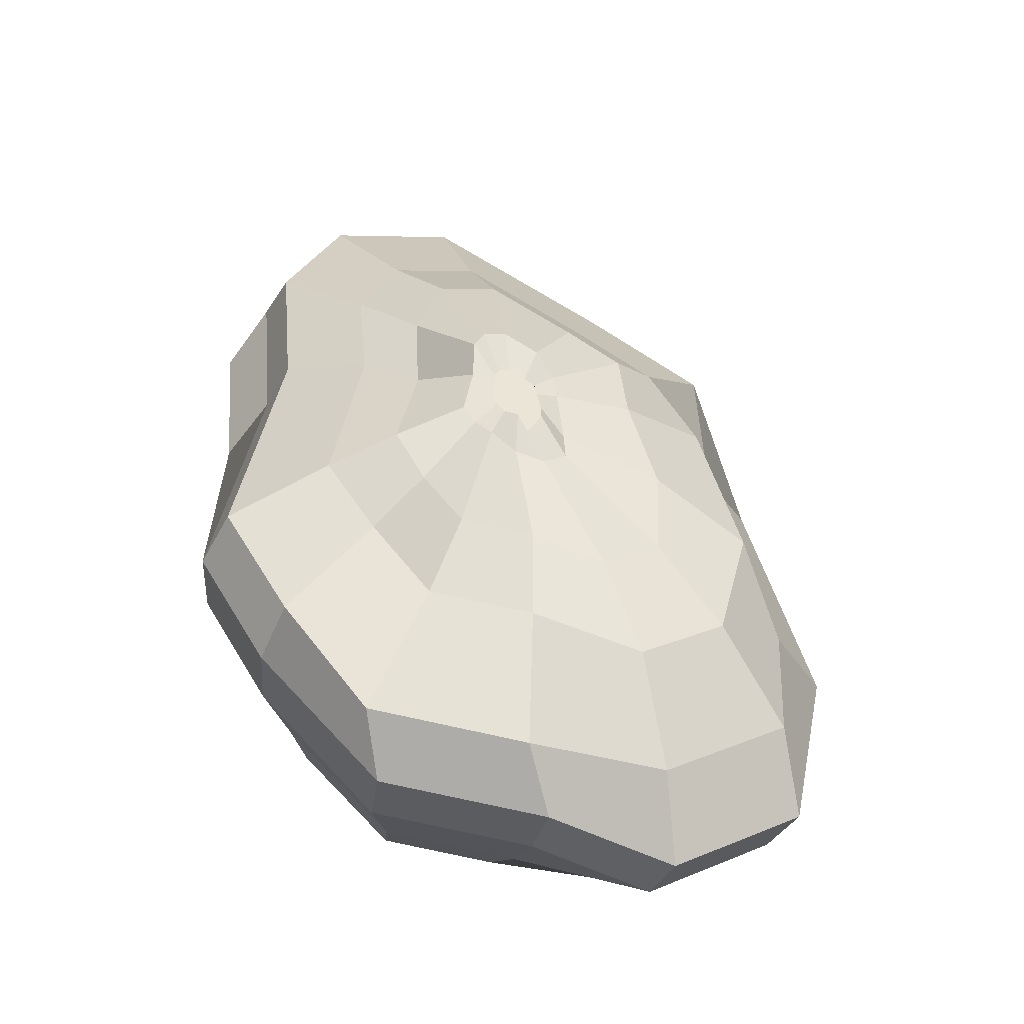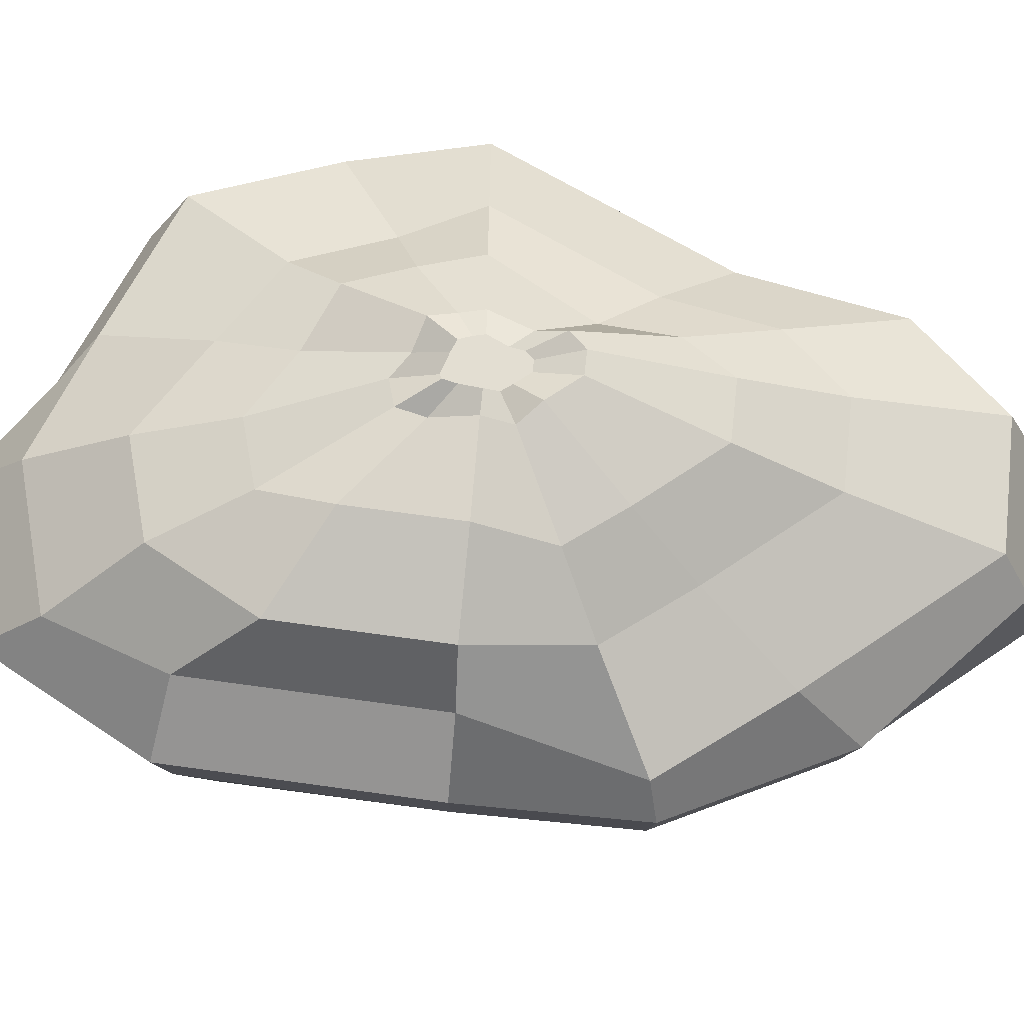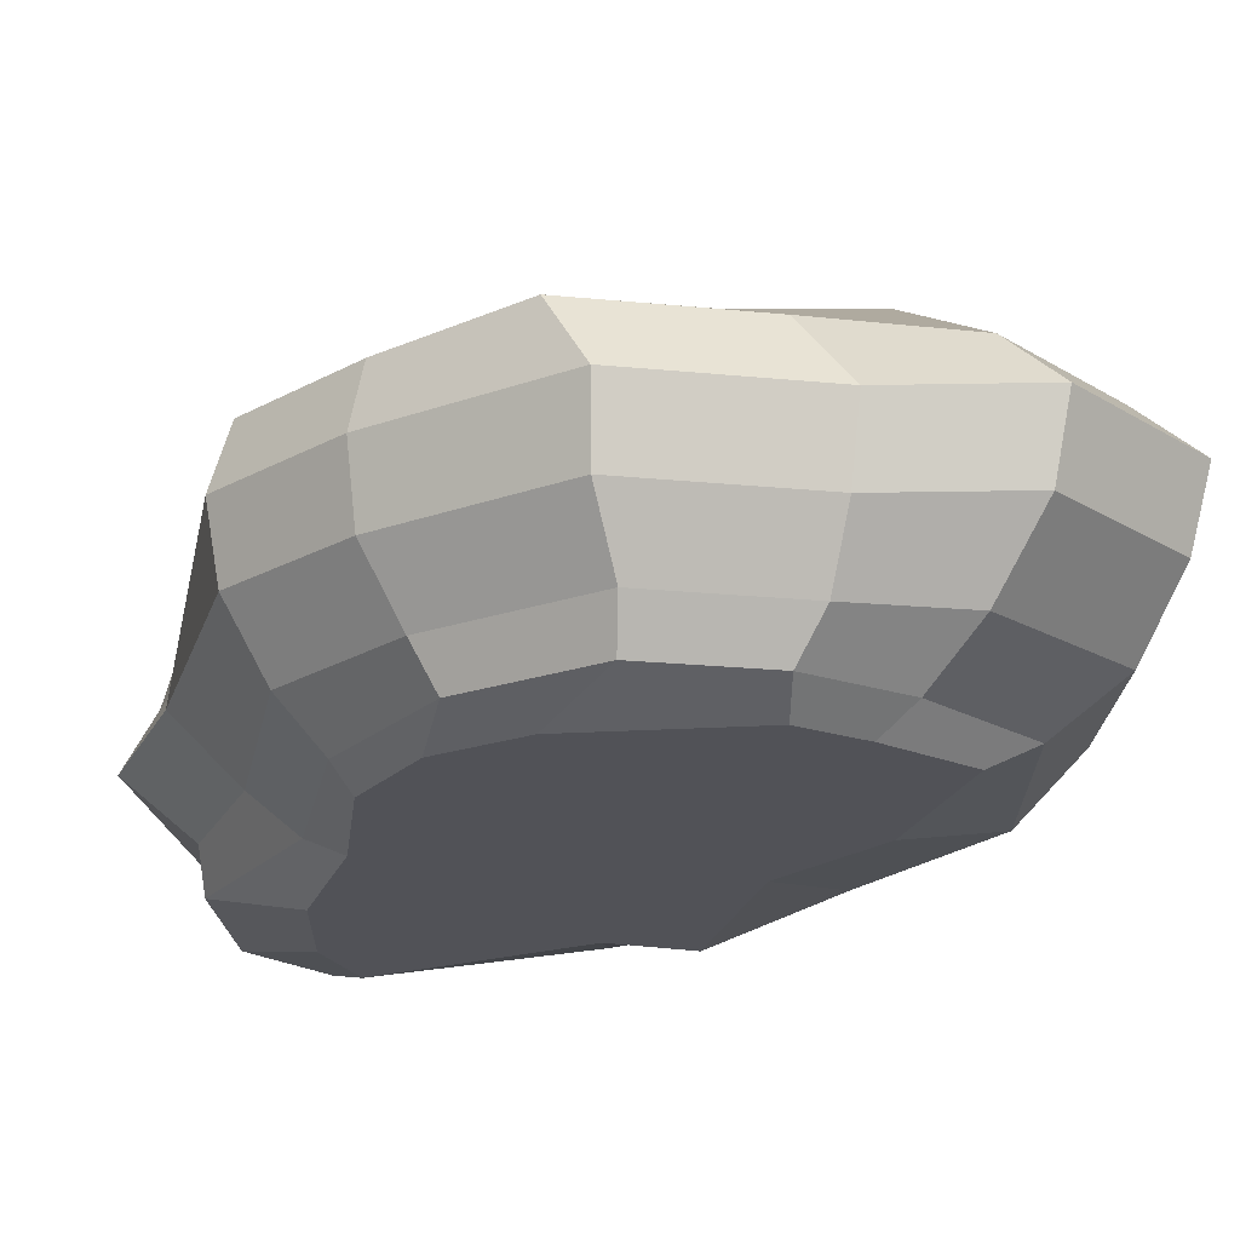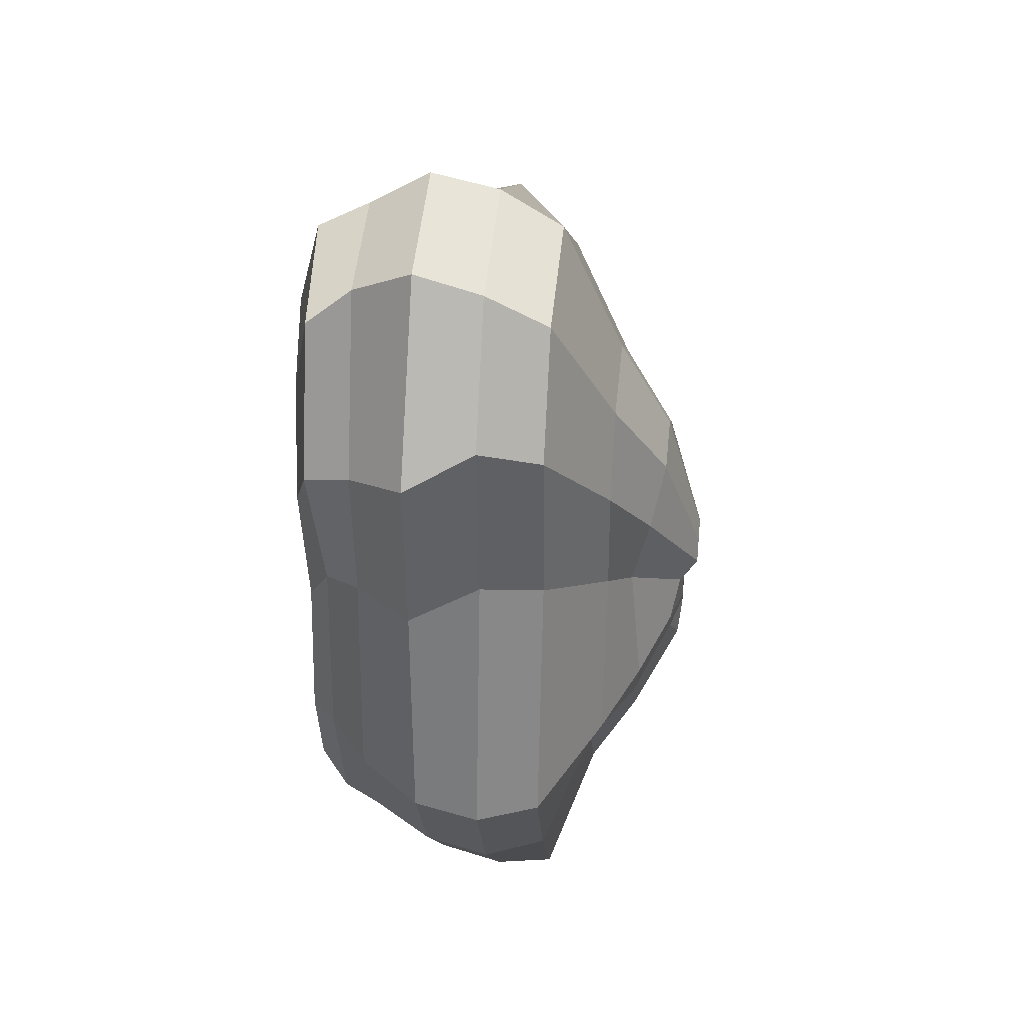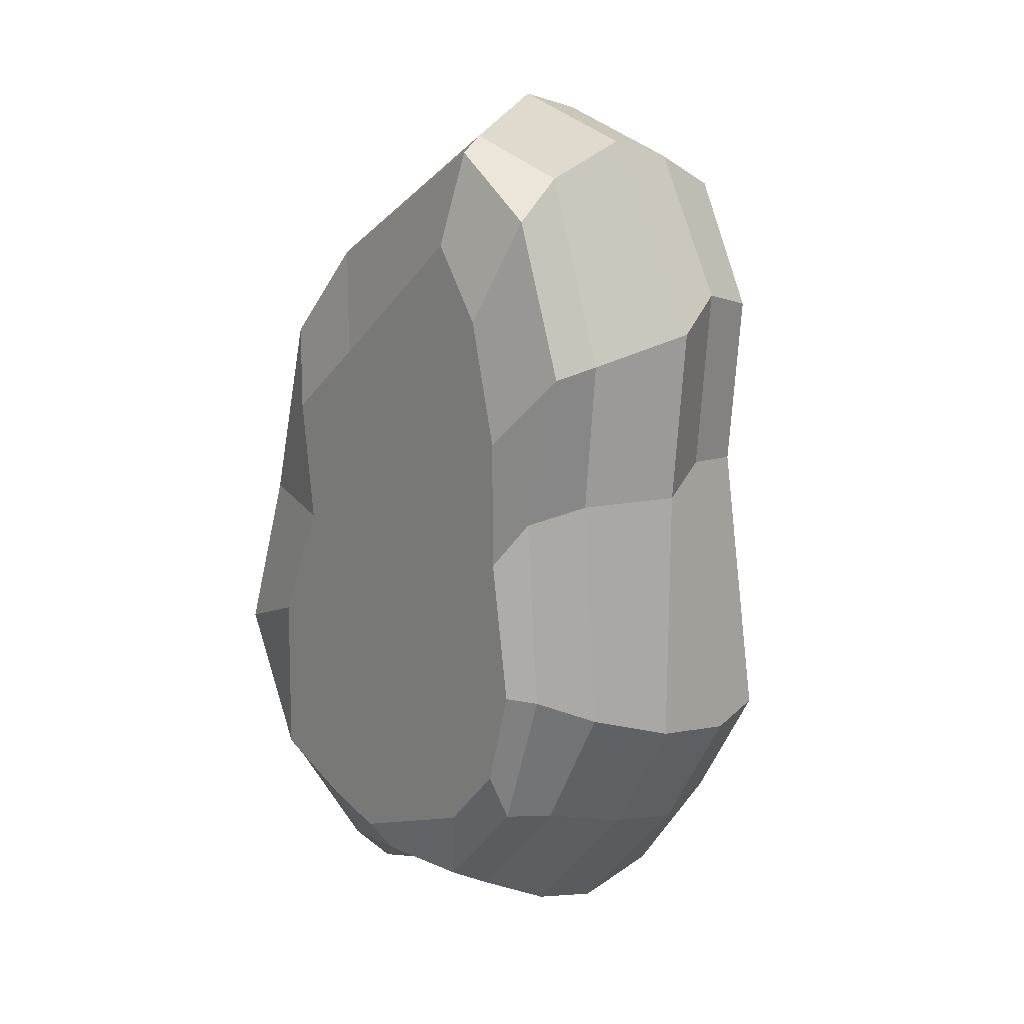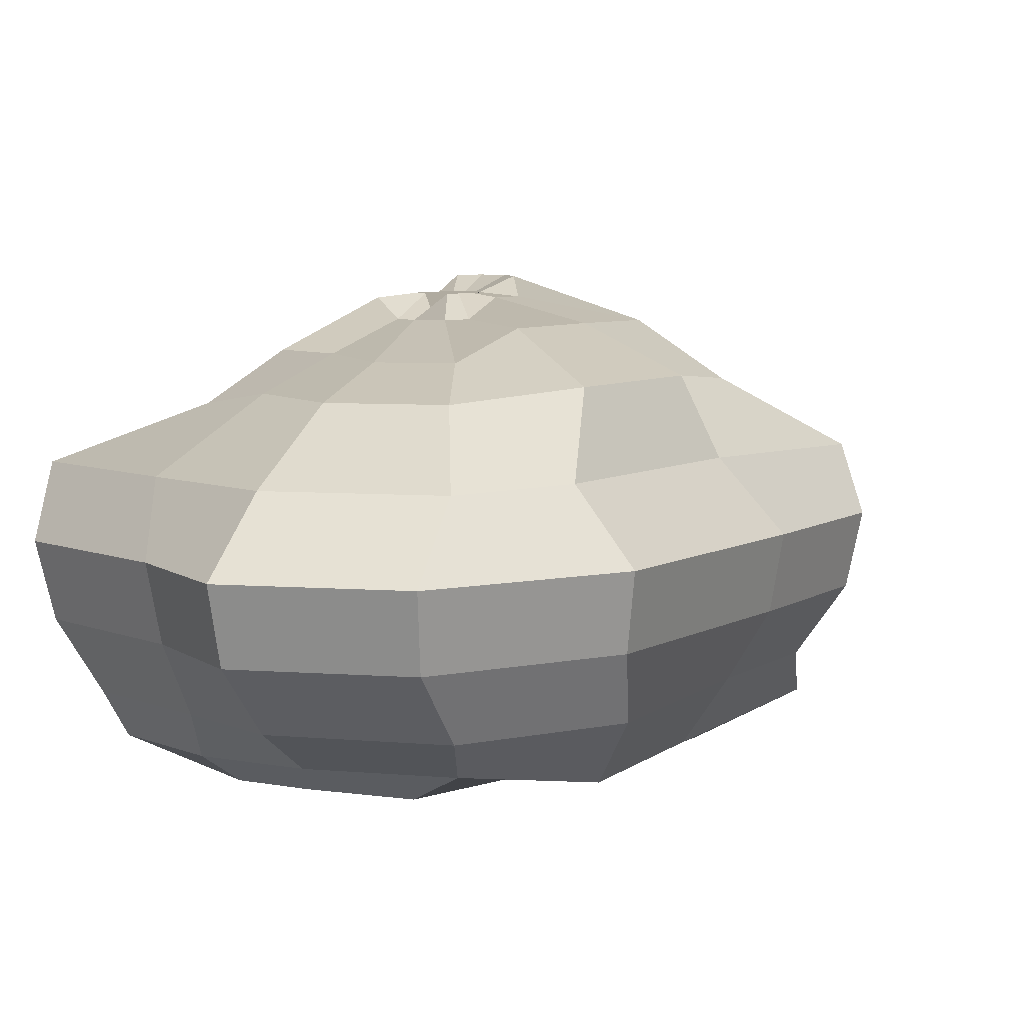
<metadata>
{"format":"obj","ext":"obj","renderer":"f3d","projection":"perspective","resolution":1024,"background":"white","views":[{"elev":-48.1,"azim":167.7,"up":"+Z"},{"elev":66.6,"azim":-67.9,"up":"+Y"},{"elev":-20.9,"azim":164.8,"up":"+Y"},{"elev":36.6,"azim":96.3,"up":"+Z"},{"elev":16.4,"azim":49.6,"up":"+Z"},{"elev":6.7,"azim":-134.7,"up":"+Y"}]}
</metadata>
<code>
o Cylinder.004_Cylinder.001
v -0.2472 -0.3649 0.06673
v -0.37 -0.3583 0.1007
v -0.4769 -0.3575 -0.1986
v -0.3436 -0.3649 -0.1471
v -0.4289 -0.3231 -0.4272
v -0.3486 -0.3649 -0.4347
v -0.2354 -0.3231 -0.5397
v -0.1942 -0.3649 -0.4971
v -0.06953 -0.3231 -0.5857
v -0.08292 -0.3649 -0.5279
v 0.1258 -0.3231 -0.5687
v 0.1787 -0.3649 -0.424
v 0.2846 -0.3231 -0.3974
v 0.2852 -0.3649 -0.3092
v 0.3657 -0.3231 -0.1514
v 0.3314 -0.3649 -0.1419
v 0.3402 -0.3231 0.1724
v 0.2953 -0.3649 0.09646
v 0.4241 -0.3335 0.4459
v 0.3066 -0.3753 0.3192
v 0.3341 -0.3335 0.7018
v 0.2557 -0.3753 0.5248
v 0.1836 -0.3335 0.8033
v 0.1695 -0.3753 0.6463
v -0.1756 -0.3231 0.5865
v -0.1186 -0.3649 0.4114
v 0.1347 -0.2539 -0.6069
v 0.3251 -0.2539 -0.4015
v -0.3344 -0.3231 0.4152
v -0.2251 -0.3993 0.2965
v -0.366 -0.2539 0.3733
v -0.1756 -0.2539 0.5787
v -0.2 -0.1468 0.6664
v -0.4197 -0.1468 0.4294
v 0.3267 -0.2539 0.7663
v 0.1278 -0.2539 0.8214
v -0.2787 -0.2539 -0.646
v -0.0995 -0.2539 -0.6273
v 0.4115 -0.2539 0.2079
v 0.4347 -0.2539 0.4596
v -0.4401 -0.2539 0.1219
v -0.5683 -0.2539 -0.2369
v -0.5107 -0.2539 -0.511
v 0.442 -0.2539 -0.1804
v 0.5126 -0.1468 -0.2094
v 0.3899 -0.1468 -0.4204
v 0.407 -0.03046 -0.4385
v 0.5349 -0.03046 -0.2186
v 0.1783 -0.1468 -0.6567
v -0.5052 -0.1468 0.1394
v 0.5156 -0.1468 0.228
v -0.6116 -0.1468 -0.2862
v 0.5423 -0.1468 0.5184
v -0.5452 -0.1468 -0.6024
v 0.3633 -0.1468 0.8242
v -0.319 -0.1468 -0.7467
v 0.1338 -0.1468 0.8877
v -0.1081 -0.1468 -0.6816
v 0.4843 -0.03046 0.5624
v 0.4564 -0.03046 0.2598
v 0.4294 0.07807 0.2455
v 0.4557 0.07807 0.5309
v -0.5257 -0.03046 0.1449
v -0.6367 -0.03046 -0.2986
v -0.5674 -0.03046 -0.6282
v 0.3602 -0.03046 0.7897
v -0.3317 -0.03046 -0.7785
v 0.1211 -0.03046 0.856
v -0.1119 -0.03046 -0.7107
v -0.2078 -0.03046 0.694
v 0.1865 -0.03046 -0.6847
v -0.4367 -0.03046 0.4471
v -0.2943 0.07807 -0.6634
v -0.5165 0.07807 -0.5217
v -0.383 0.1822 -0.398
v -0.2323 0.1822 -0.4941
v -0.528 0.07807 -0.3014
v 0.3537 0.07807 0.7328
v 0.1282 0.07807 0.7953
v -0.0537 0.07807 -0.6471
v -0.1999 0.07807 0.5778
v 0.2278 0.07807 -0.6226
v -0.4127 0.07807 0.4222
v 0.3829 0.07807 -0.413
v -0.4234 0.07807 0.1168
v 0.5034 0.07807 -0.2056
v -0.1373 0.1822 0.3903
v 0.08513 0.1822 0.5378
v 0.05556 0.2732 0.3608
v -0.09437 0.2732 0.2614
v 0.2381 0.1822 0.4954
v -0.03821 0.1822 -0.4404
v 0.1412 0.1569 -0.4003
v -0.2817 0.1822 0.2847
v 0.2464 0.1569 -0.2581
v -0.3632 0.1986 0.09824
v 0.3396 0.1822 -0.141
v 0.2894 0.1822 0.1649
v -0.4341 0.1986 -0.1854
v 0.3073 0.1822 0.3585
v 0.172 0.2339 -0.1914
v 0.1011 0.2339 -0.2872
v 0.06389 0.3098 -0.127
v 0.09209 0.2957 -0.08893
v -0.02756 0.2339 -0.2984
v -0.1917 0.2732 0.1903
v -0.2055 0.2732 0.05323
v 0.2271 0.2437 -0.09663
v 0.1904 0.2214 0.09921
v -0.2533 0.2732 -0.1379
v 0.2024 0.2509 0.2296
v -0.2599 0.2279 -0.2698
v 0.1586 0.2732 0.3323
v -0.1584 0.2279 -0.3346
v 0.1006 0.3098 0.03078
v 0.114 0.2957 -0.05124
v 0.06554 0.3159 -0.03213
v 0.05913 0.3159 0.006933
v -0.05255 0.3098 0.06289
v -0.05806 0.3098 0.008375
v -0.07708 0.2787 -0.06766
v 0.1053 0.3399 0.08266
v -0.07972 0.2787 -0.1201
v 0.08678 0.3399 0.1194
v -0.03931 0.2787 -0.1459
v 0.04579 0.3399 0.1307
v 0.01272 0.2787 -0.1315
v -0.01385 0.3399 0.09119
v -0.02546 0.3159 -0.03994
v -0.0164 0.3159 -0.003735
v -0.01378 0.3159 0.02223
v 0.00465 0.3159 0.0357
v 0.03305 0.3159 0.05453
v 0.05257 0.3159 0.04912
v 0.06141 0.3159 0.03164
v 0.0551 0.3159 -0.05007
v 0.04167 0.3159 -0.06822
v 0.0173 0.3159 -0.07035
v -0.007472 0.2849 -0.0772
v -0.02671 0.3159 -0.06493
f 1 2 3 4
f 4 3 5 6
f 6 5 7 8
f 8 7 9 10
f 10 9 11 12
f 12 11 13 14
f 14 13 15 16
f 16 15 17 18
f 18 17 19 20
f 20 19 21 22
f 22 21 23 24
f 24 23 25 26
f 13 11 27 28
f 26 25 29 30
f 30 29 2 1
f 1 4 6 8 10 12 14 16 18 20 22 24 26 30
f 31 32 33 34
f 23 21 35 36
f 9 7 37 38
f 19 17 39 40
f 2 29 31 41
f 5 3 42 43
f 15 13 28 44
f 25 23 36 32
f 11 9 38 27
f 21 19 40 35
f 7 5 43 37
f 17 15 44 39
f 3 2 41 42
f 29 25 32 31
f 45 46 47 48
f 28 27 49 46
f 41 31 34 50
f 44 28 46 45
f 39 44 45 51
f 42 41 50 52
f 40 39 51 53
f 43 42 52 54
f 35 40 53 55
f 37 43 54 56
f 36 35 55 57
f 38 37 56 58
f 32 36 57 33
f 27 38 58 49
f 59 60 61 62
f 51 45 48 60
f 52 50 63 64
f 53 51 60 59
f 54 52 64 65
f 55 53 59 66
f 56 54 65 67
f 57 55 66 68
f 58 56 67 69
f 33 57 68 70
f 49 58 69 71
f 34 33 70 72
f 46 49 71 47
f 50 34 72 63
f 73 74 75 76
f 65 64 77 74
f 66 59 62 78
f 67 65 74 73
f 68 66 78 79
f 69 67 73 80
f 70 68 79 81
f 71 69 80 82
f 72 70 81 83
f 47 71 82 84
f 63 72 83 85
f 48 47 84 86
f 60 48 86 61
f 64 63 85 77
f 87 88 89 90
f 79 78 91 88
f 80 73 76 92
f 81 79 88 87
f 82 80 92 93
f 83 81 87 94
f 84 82 93 95
f 85 83 94 96
f 86 84 95 97
f 61 86 97 98
f 77 85 96 99
f 62 61 98 100
f 74 77 99 75
f 78 62 100 91
f 101 102 103 104
f 93 92 105 102
f 94 87 90 106
f 95 93 102 101
f 96 94 106 107
f 97 95 101 108
f 98 97 108 109
f 99 96 107 110
f 100 98 109 111
f 75 99 110 112
f 91 100 111 113
f 76 75 112 114
f 88 91 113 89
f 92 76 114 105
f 115 116 117 118
f 107 106 119 120
f 108 101 104 116
f 109 108 116 115
f 110 107 120 121
f 111 109 115 122
f 112 110 121 123
f 113 111 122 124
f 114 112 123 125
f 89 113 124 126
f 105 114 125 127
f 90 89 126 128
f 102 105 127 103
f 106 90 128 119
f 129 130 131 132 133 134 135 118 117 136 137 138 139 140
f 121 120 130 129
f 122 115 118 135
f 123 121 129 140
f 124 122 135 134
f 125 123 140 139
f 126 124 134 133
f 127 125 139 138
f 128 126 133 132
f 103 127 138 137
f 119 128 132 131
f 104 103 137 136
f 120 119 131 130
f 116 104 136 117

</code>
